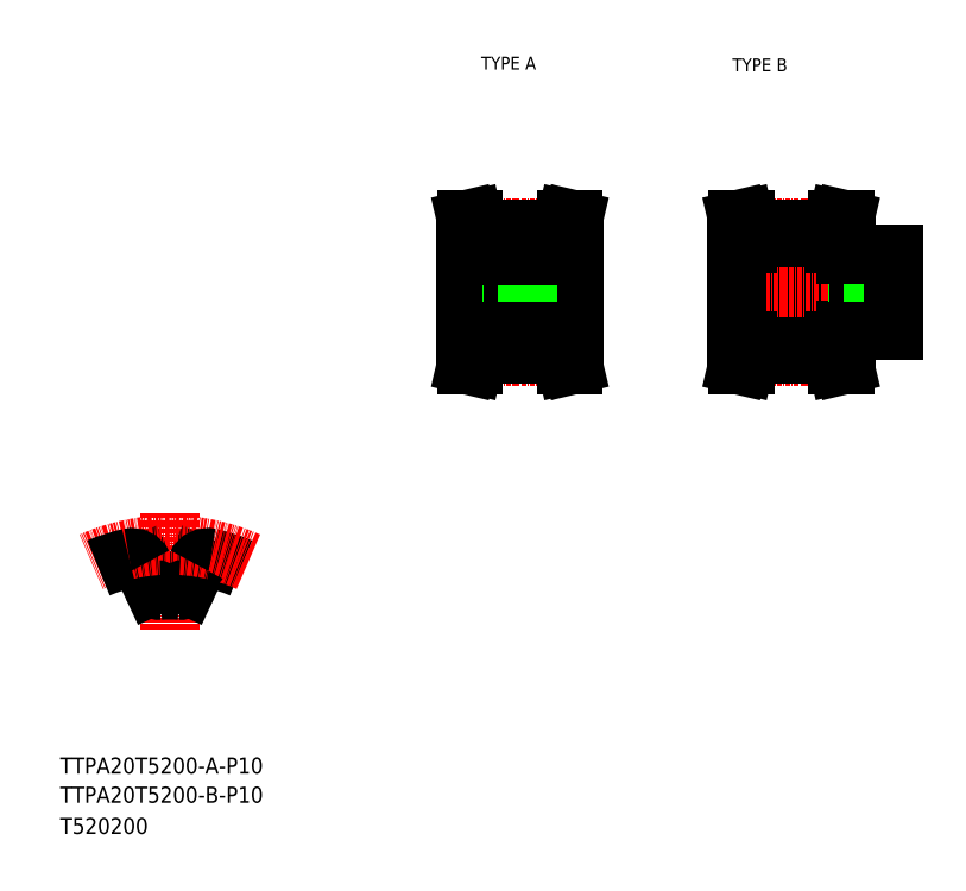
<metadata>
{"format":"dxf","ext":"dxf","renderer":"ezdxf+matplotlib","layout":"modelspace","background":"white","min_lineweight":24,"dpi":150}
</metadata>
<code>
0
SECTION
2
ENTITIES
0
TEXT
8
0
10
10
20
25
30
0
40
4
1
TTPA20T5200-A-P10
0
TEXT
8
0
10
10
20
10
30
0
40
4
1
T520200
0
TEXT
8
0
10
114.6
20
199.9
30
0
40
3.2
1
TYPE A
0
TEXT
8
0
10
177
20
199.5
30
0
40
3.2
1
TYPE B
0
LINE
8
CENTER
10
37.25
20
89.82
30
0
11
37.25
21
60.91
31
0
0
LINE
8
0
10
32.91
20
71.74
30
0
11
30.52
21
76.87
31
0
0
LINE
8
0
10
41.59
20
71.74
30
0
11
43.98
21
76.87
31
0
0
ARC
8
0
10
37.25
20
34.04
30
0
40
36.62
50
86.25
51
93.75
0
ARC
8
0
10
37.25
20
34.04
30
0
40
45.62
50
67.16
51
77.19
0
ARC
8
CENTER
10
37.25
20
34.04
30
0
40
47.75
50
65.89
51
114.1
0
ARC
8
0
10
37.25
20
34.04
30
0
40
45.62
50
102.8
51
112.8
0
ARC
8
0
10
27.8
20
75.6
30
0
40
3
50
25
51
102.8
0
ARC
8
0
10
46.7
20
75.6
30
0
40
3
50
77.19
51
155
0
ARC
8
0
10
34.72
20
72.58
30
0
40
2
50
205
51
273.8
0
ARC
8
0
10
39.78
20
72.58
30
0
40
2
50
266.2
51
335
0
TEXT
8
0
10
10
20
17.76
30
0
40
4
1
TTPA20T5200-B-P10
0
LINE
8
0
10
178.1
20
139.6
30
0
11
217.1
21
139.6
31
0
0
LINE
8
0
10
205.1
20
135.1
30
0
11
217.1
21
135.1
31
0
0
LINE
8
0
10
205.1
20
154.1
30
0
11
217.1
21
154.1
31
0
0
LINE
8
0
10
178.1
20
149.6
30
0
11
217.1
21
149.6
31
0
0
LINE
8
CENTER
10
175.1
20
144.6
30
0
11
220.1
21
144.6
31
0
0
LINE
8
0
10
202.6
20
160.1
30
0
11
203.2
21
162.6
31
0
0
LINE
8
0
10
204.2
20
159.9
30
0
11
204.8
21
162.6
31
0
0
LINE
8
0
10
179
20
159.9
30
0
11
178.3
21
162.6
31
0
0
LINE
8
0
10
180.6
20
160.1
30
0
11
180
21
162.6
31
0
0
LINE
8
0
10
178.1
20
144.6
30
0
11
178.1
21
132.6
31
0
0
LINE
8
0
10
180.6
20
132.6
30
0
11
180.6
21
129.1
31
0
0
LINE
8
0
10
179
20
132.6
30
0
11
179
21
129.3
31
0
0
LINE
8
0
10
204.2
20
132.6
30
0
11
204.2
21
129.3
31
0
0
LINE
8
0
10
202.6
20
132.6
30
0
11
202.6
21
129.1
31
0
0
LINE
8
0
10
180.6
20
129.1
30
0
11
180
21
126.6
31
0
0
LINE
8
CENTER
10
178.1
20
128.7
30
0
11
205.1
21
128.7
31
0
0
LINE
8
0
10
179
20
129.3
30
0
11
178.3
21
126.6
31
0
0
LINE
8
0
10
180
20
126.6
30
0
11
178.3
21
126.6
31
0
0
LINE
8
0
10
204.2
20
129.3
30
0
11
204.8
21
126.6
31
0
0
LINE
8
0
10
202.6
20
129.1
30
0
11
203.2
21
126.6
31
0
0
LINE
8
0
10
180.6
20
129.1
30
0
11
202.6
21
129.1
31
0
0
LINE
8
0
10
180.6
20
130.9
30
0
11
202.6
21
130.9
31
0
0
LINE
8
0
10
203.2
20
126.6
30
0
11
204.8
21
126.6
31
0
0
LINE
8
0
10
178.1
20
132.6
30
0
11
180.6
21
132.6
31
0
0
LINE
8
0
10
205.1
20
132.6
30
0
11
202.6
21
132.6
31
0
0
LINE
8
0
10
205.1
20
135.1
30
0
11
205.1
21
132.6
31
0
0
LINE
8
0
10
208.1
20
154.1
30
0
11
208.1
21
149.6
31
0
0
LINE
8
0
10
208.5
20
154.1
30
0
11
208.5
21
149.6
31
0
0
LINE
8
0
10
211.7
20
154.1
30
0
11
211.7
21
149.6
31
0
0
LINE
8
0
10
212.1
20
154.1
30
0
11
212.1
21
149.6
31
0
0
LINE
8
CENTER
10
210.1
20
157.1
30
0
11
210.1
21
146.6
31
0
0
LINE
8
0
10
178.1
20
144.6
30
0
11
178.1
21
156.6
31
0
0
LINE
8
CENTER
10
178.1
20
160.5
30
0
11
205.1
21
160.5
31
0
0
LINE
8
0
10
178.1
20
156.6
30
0
11
180.6
21
156.6
31
0
0
LINE
8
0
10
179
20
156.6
30
0
11
179
21
159.9
31
0
0
LINE
8
0
10
205.1
20
154.1
30
0
11
205.1
21
156.6
31
0
0
LINE
8
0
10
180.6
20
158.3
30
0
11
202.6
21
158.3
31
0
0
LINE
8
0
10
205.1
20
156.6
30
0
11
202.6
21
156.6
31
0
0
LINE
8
0
10
202.6
20
156.6
30
0
11
202.6
21
160.1
31
0
0
LINE
8
0
10
204.2
20
156.6
30
0
11
204.2
21
159.9
31
0
0
LINE
8
0
10
180.6
20
160.1
30
0
11
202.6
21
160.1
31
0
0
LINE
8
0
10
180.6
20
156.6
30
0
11
180.6
21
160.1
31
0
0
LINE
8
0
10
180
20
162.6
30
0
11
178.3
21
162.6
31
0
0
LINE
8
0
10
203.2
20
162.6
30
0
11
204.8
21
162.6
31
0
0
LINE
8
0
10
217.1
20
135.1
30
0
11
217.1
21
144.6
31
0
0
LINE
8
0
10
217.1
20
154.1
30
0
11
217.1
21
144.6
31
0
0
LINE
8
CENTER
10
107.7
20
144.6
30
0
11
140.7
21
144.6
31
0
0
LINE
8
0
10
121.2
20
158.3
30
0
11
121.2
21
153.8
31
0
0
LINE
8
0
10
127.2
20
158.3
30
0
11
127.2
21
153.8
31
0
0
LINE
8
0
10
110.7
20
144.6
30
0
11
110.7
21
156.6
31
0
0
LINE
8
0
10
137.7
20
144.6
30
0
11
137.7
21
156.6
31
0
0
LINE
8
CENTER
10
124.2
20
161.3
30
0
11
124.2
21
146.6
31
0
0
LINE
8
0
10
135.2
20
132.6
30
0
11
135.2
21
129.1
31
0
0
LINE
8
0
10
136.8
20
132.6
30
0
11
136.8
21
129.3
31
0
0
LINE
8
0
10
111.6
20
132.6
30
0
11
111.6
21
129.3
31
0
0
LINE
8
0
10
113.2
20
132.6
30
0
11
113.2
21
129.1
31
0
0
LINE
8
CENTER
10
110.7
20
128.7
30
0
11
137.7
21
128.7
31
0
0
LINE
8
0
10
113.2
20
129.1
30
0
11
112.6
21
126.6
31
0
0
LINE
8
0
10
111.6
20
129.3
30
0
11
111
21
126.6
31
0
0
LINE
8
0
10
112.6
20
126.6
30
0
11
111
21
126.6
31
0
0
LINE
8
0
10
135.2
20
129.1
30
0
11
135.8
21
126.6
31
0
0
LINE
8
0
10
135.8
20
126.6
30
0
11
137.4
21
126.6
31
0
0
LINE
8
0
10
136.8
20
129.3
30
0
11
137.4
21
126.6
31
0
0
LINE
8
0
10
113.2
20
129.1
30
0
11
135.2
21
129.1
31
0
0
LINE
8
0
10
137.7
20
144.6
30
0
11
137.7
21
132.6
31
0
0
LINE
8
0
10
110.7
20
144.6
30
0
11
110.7
21
132.6
31
0
0
LINE
8
0
10
110.7
20
139.6
30
0
11
137.7
21
139.6
31
0
0
LINE
8
0
10
110.7
20
132.6
30
0
11
113.2
21
132.6
31
0
0
LINE
8
0
10
137.7
20
132.6
30
0
11
135.2
21
132.6
31
0
0
LINE
8
0
10
113.2
20
130.9
30
0
11
135.2
21
130.9
31
0
0
LINE
8
0
10
110.7
20
149.6
30
0
11
137.7
21
149.6
31
0
0
LINE
8
0
10
122.2
20
153.8
30
0
11
122.2
21
149.6
31
0
0
LINE
8
0
10
122.6
20
153.8
30
0
11
122.6
21
149.6
31
0
0
LINE
8
0
10
125.8
20
153.8
30
0
11
125.8
21
149.6
31
0
0
LINE
8
0
10
126.2
20
153.8
30
0
11
126.2
21
149.6
31
0
0
LINE
8
0
10
121.2
20
153.8
30
0
11
127.2
21
153.8
31
0
0
LINE
8
0
10
113.2
20
160.1
30
0
11
112.6
21
162.6
31
0
0
LINE
8
0
10
111.6
20
159.9
30
0
11
111
21
162.6
31
0
0
LINE
8
0
10
136.8
20
159.9
30
0
11
137.4
21
162.6
31
0
0
LINE
8
0
10
135.2
20
160.1
30
0
11
135.8
21
162.6
31
0
0
LINE
8
0
10
110.7
20
156.6
30
0
11
113.2
21
156.6
31
0
0
LINE
8
CENTER
10
110.7
20
160.5
30
0
11
137.7
21
160.5
31
0
0
LINE
8
0
10
111.6
20
156.6
30
0
11
111.6
21
159.9
31
0
0
LINE
8
0
10
113.2
20
156.6
30
0
11
113.2
21
160.1
31
0
0
LINE
8
0
10
113.2
20
160.1
30
0
11
135.2
21
160.1
31
0
0
LINE
8
0
10
136.8
20
156.6
30
0
11
136.8
21
159.9
31
0
0
LINE
8
0
10
135.2
20
156.6
30
0
11
135.2
21
160.1
31
0
0
LINE
8
0
10
137.7
20
156.6
30
0
11
135.2
21
156.6
31
0
0
LINE
8
0
10
113.2
20
158.3
30
0
11
135.2
21
158.3
31
0
0
LINE
8
0
10
112.6
20
162.6
30
0
11
111
21
162.6
31
0
0
LINE
8
0
10
135.8
20
162.6
30
0
11
137.4
21
162.6
31
0
0
ENDSEC
0
EOF

</code>
